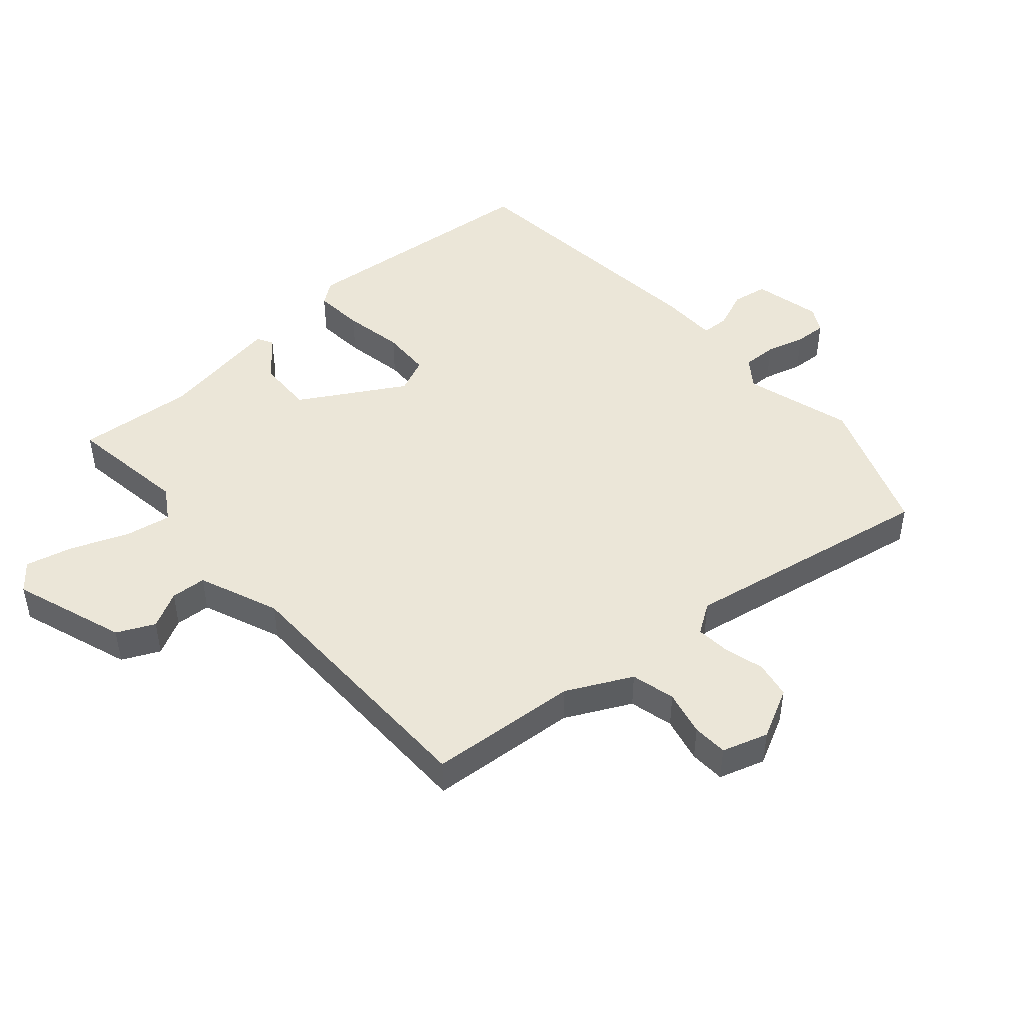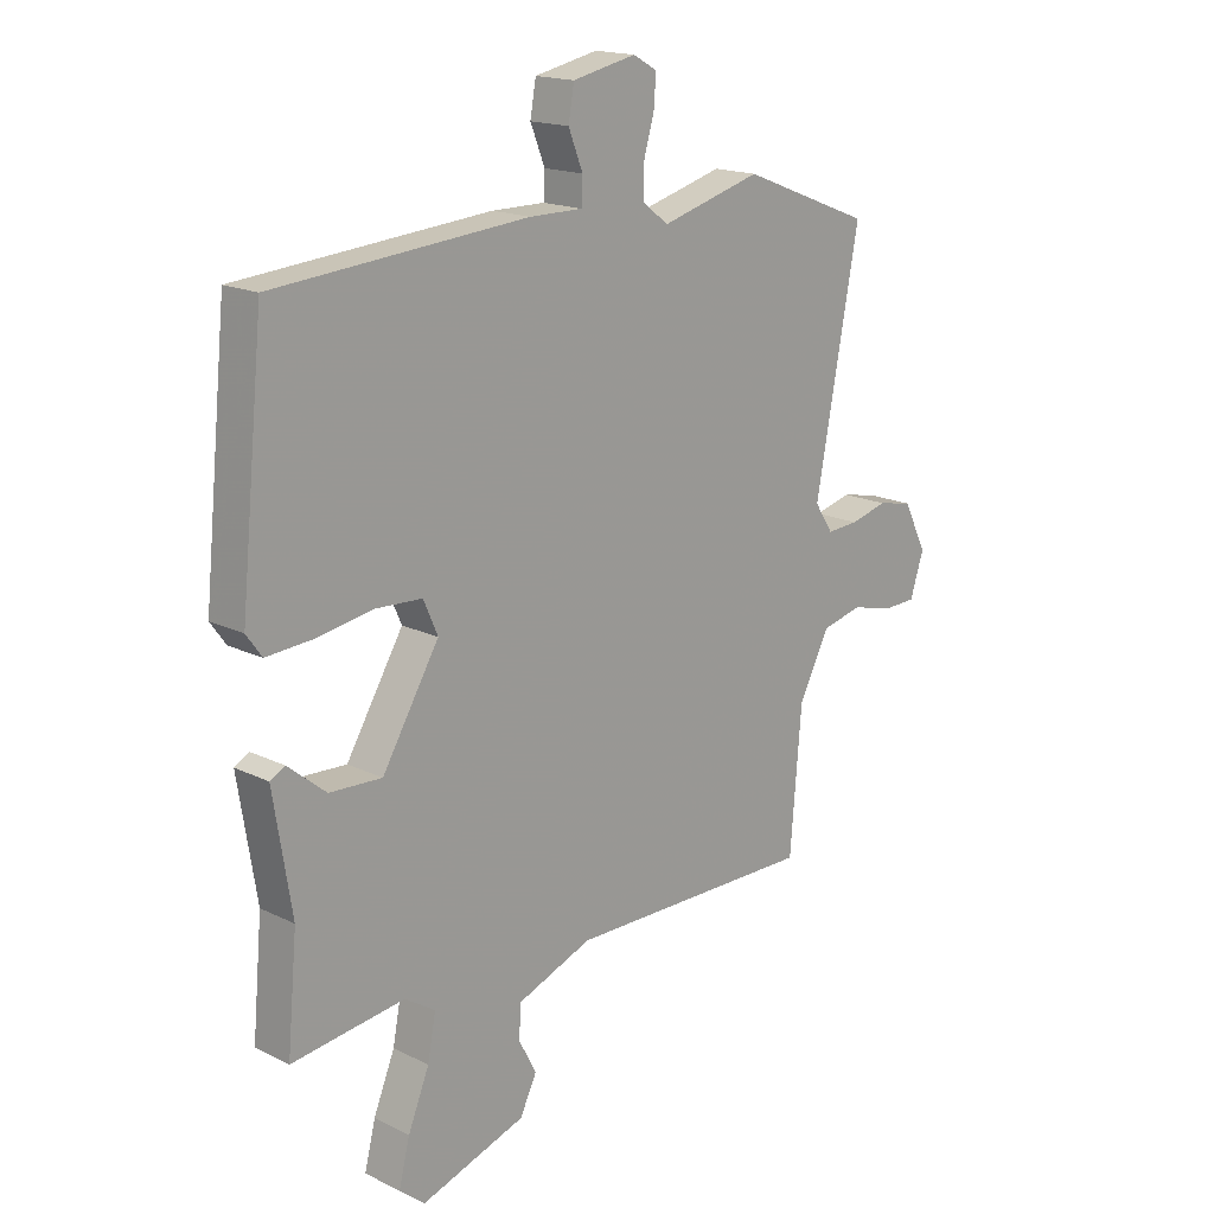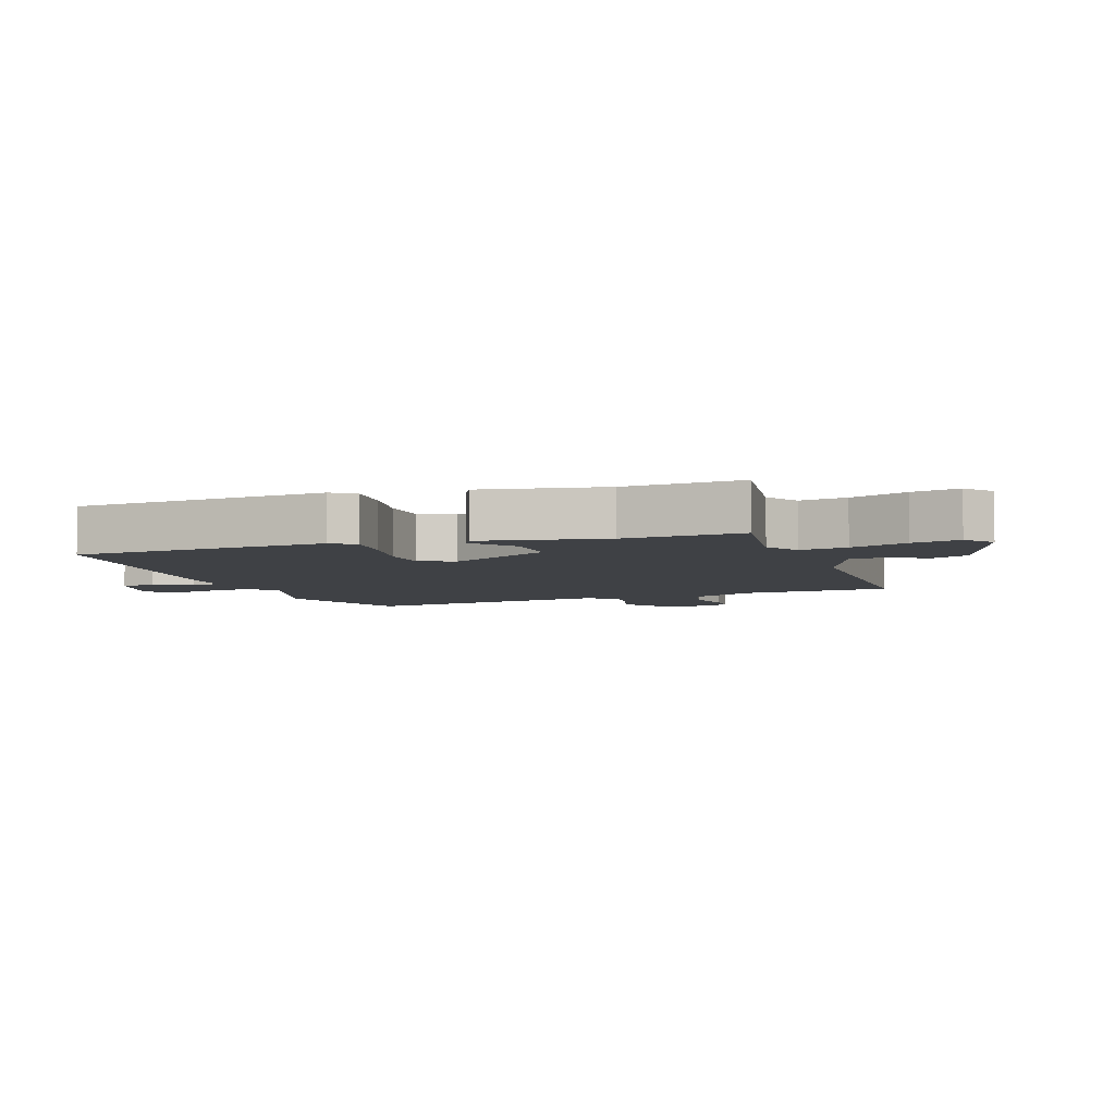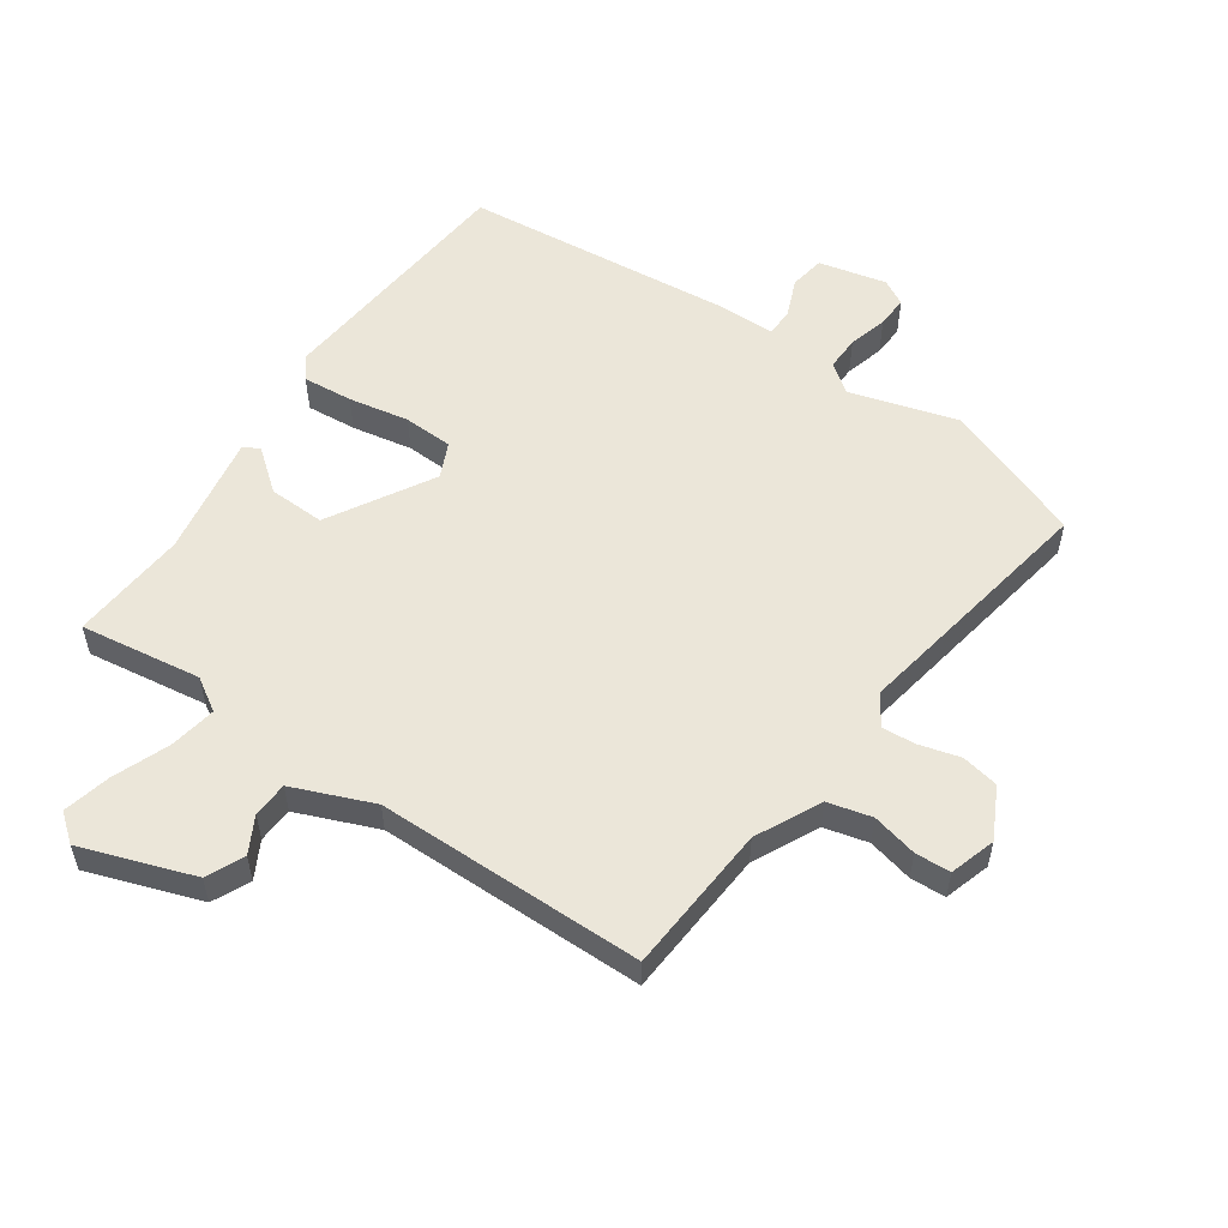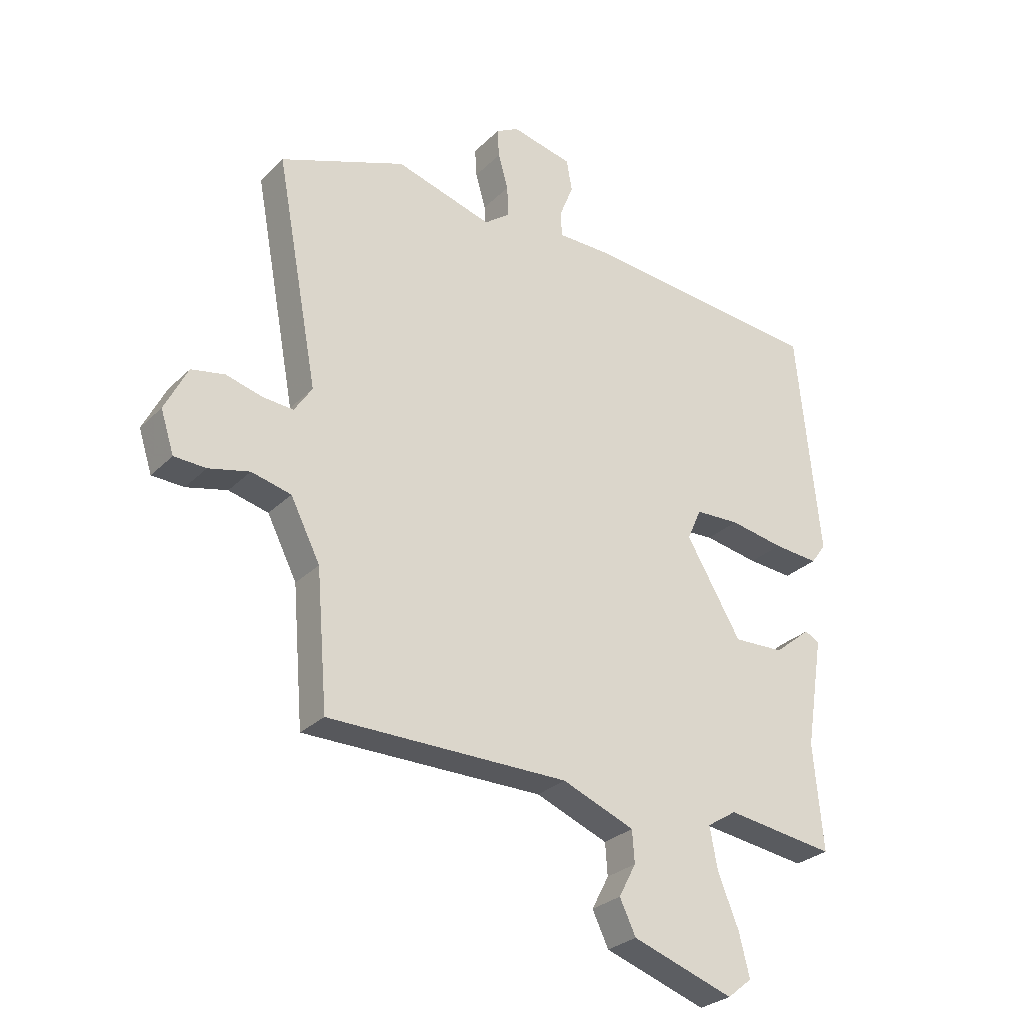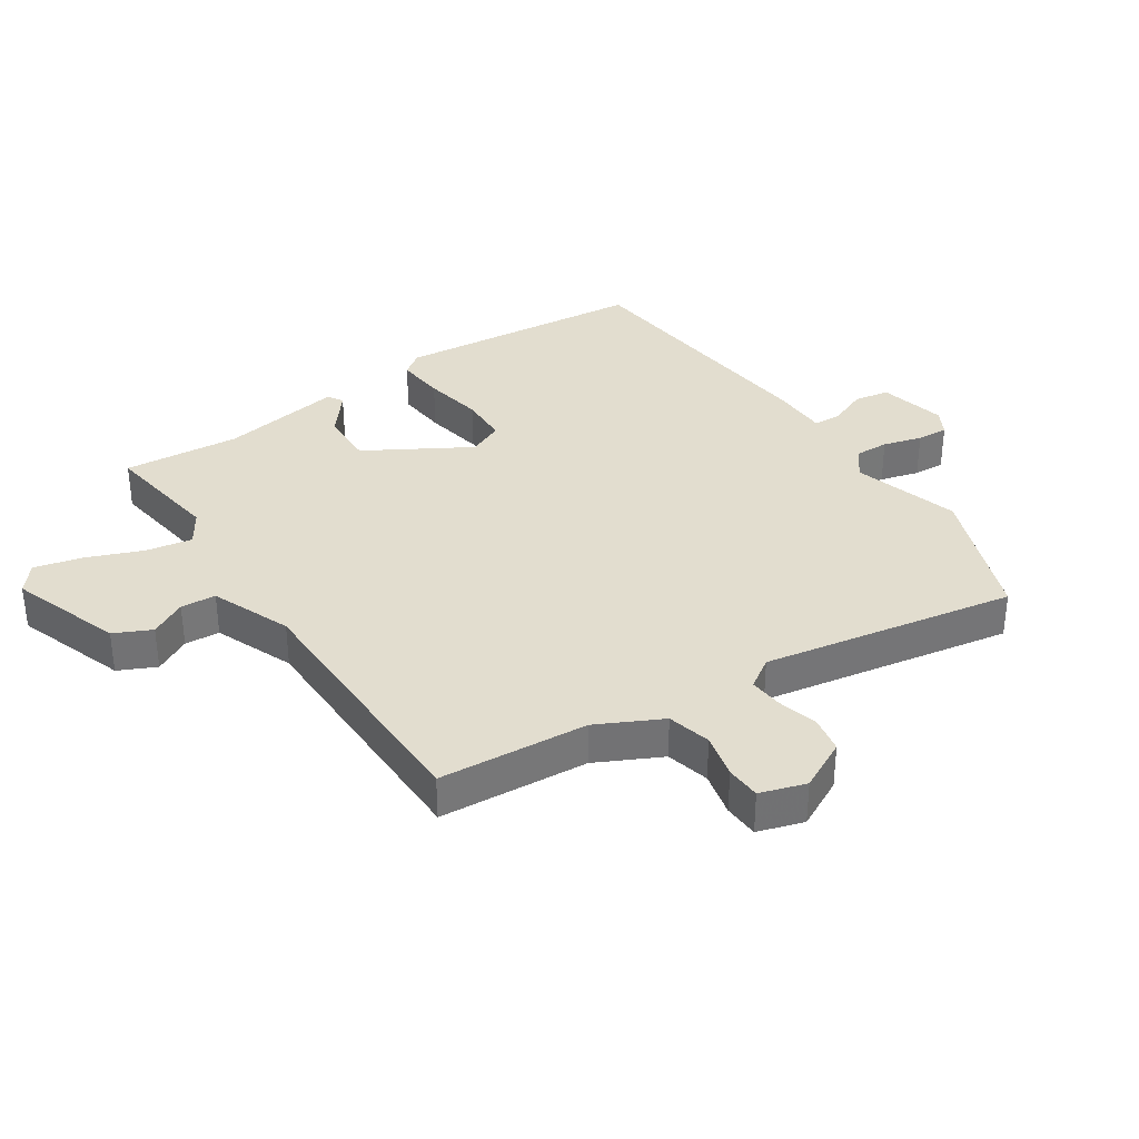
<metadata>
{"format":"obj","ext":"obj","renderer":"f3d","projection":"perspective","resolution":1024,"background":"white","views":[{"elev":46.5,"azim":-131.8,"up":"+Y"},{"elev":17.1,"azim":134.5,"up":"+Z"},{"elev":-5.3,"azim":108.1,"up":"+Y"},{"elev":55.2,"azim":-146.1,"up":"+Y"},{"elev":-28.5,"azim":-35.0,"up":"+Z"},{"elev":34.8,"azim":-124.2,"up":"+Y"}]}
</metadata>
<code>
v -0.616 0.07 0.455
v -0.39 0.07 0.543
v -0.216 0.07 0.494
v -0.17 0.07 0.529
v -0.172 0.07 0.585
v -0.19 0.07 0.648
v -0.193 0.07 0.699
v -0.152 0.07 0.722
v -0.042 0.07 0.698
v -0.032 0.07 0.641
v -0.057 0.07 0.578
v -0.055 0.07 0.533
v 0.037 0.07 0.533
v 0.477 0.07 0.495
v 0.518 0.07 0.087
v 0.491 0.07 0.05
v 0.41 0.07 0.056
v 0.312 0.07 0.073
v 0.232 0.07 0.069
v 0.207 0.07 0.012
v 0.306 0.07 -0.154
v 0.397 0.07 -0.15
v 0.463 0.07 -0.096
v 0.489 0.07 -0.11
v 0.457 0.07 -0.309
v 0.474 0.07 -0.498
v 0.278 0.07 -0.472
v 0.225 0.07 -0.506
v 0.239 0.07 -0.581
v 0.276 0.07 -0.672
v 0.295 0.07 -0.748
v 0.251 0.07 -0.784
v 0.069 0.07 -0.723
v 0.04 0.07 -0.663
v 0.071 0.07 -0.604
v 0.067 0.07 -0.547
v -0.063 0.07 -0.496
v -0.495 0.07 -0.497
v -0.515 0.07 -0.255
v -0.568 0.07 -0.151
v -0.639 0.07 -0.134
v -0.712 0.07 -0.152
v -0.769 0.07 -0.15
v -0.793 0.07 -0.076
v -0.752 0.07 0.006
v -0.692 0.07 0.018
v -0.627 0.07 0.001
v -0.572 0.07 -0.003
v -0.54 0.07 0.046
v -0.616 0 0.455
v -0.39 0 0.543
v -0.216 0 0.494
v -0.17 0 0.529
v -0.172 0 0.585
v -0.19 0 0.648
v -0.193 0 0.699
v -0.152 0 0.722
v -0.042 0 0.698
v -0.032 0 0.641
v -0.057 0 0.578
v -0.055 0 0.533
v 0.037 0 0.533
v 0.477 0 0.495
v 0.518 0 0.087
v 0.491 0 0.05
v 0.41 0 0.056
v 0.312 0 0.073
v 0.232 0 0.069
v 0.207 0 0.012
v 0.306 0 -0.154
v 0.397 0 -0.15
v 0.463 0 -0.096
v 0.489 0 -0.11
v 0.457 0 -0.309
v 0.474 0 -0.498
v 0.278 0 -0.472
v 0.225 0 -0.506
v 0.239 0 -0.581
v 0.276 0 -0.672
v 0.295 0 -0.748
v 0.251 0 -0.784
v 0.069 0 -0.723
v 0.04 0 -0.663
v 0.071 0 -0.604
v 0.067 0 -0.547
v -0.063 0 -0.496
v -0.495 0 -0.497
v -0.515 0 -0.255
v -0.568 0 -0.151
v -0.639 0 -0.134
v -0.712 0 -0.152
v -0.769 0 -0.15
v -0.793 0 -0.076
v -0.752 0 0.006
v -0.692 0 0.018
v -0.627 0 0.001
v -0.572 0 -0.003
v -0.54 0 0.046
f 45 46 47
f 44 45 47
f 43 44 47
f 42 43 47
f 41 42 47
f 40 41 47 48
f 39 40 48 49
f 37 38 39
f 36 37 39 49
f 33 34 35
f 32 33 35
f 31 32 35
f 30 31 35
f 29 30 35
f 28 29 35 36
f 1 2 3
f 49 1 3
f 36 49 3
f 28 36 3
f 27 28 3
f 22 23 24 25
f 25 26 27
f 22 25 27
f 21 22 27
f 16 17 18
f 15 16 18
f 14 15 18
f 13 14 18
f 12 13 18
f 12 18 19
f 9 10 11
f 8 9 11
f 7 8 11
f 6 7 11
f 5 6 11
f 4 5 11 12
f 27 3 4
f 21 27 4
f 20 21 4
f 4 12 19 20
f 96 95 94
f 96 94 93
f 96 93 92
f 96 92 91
f 96 91 90
f 97 96 90 89
f 98 97 89 88
f 88 87 86
f 98 88 86 85
f 84 83 82
f 84 82 81
f 84 81 80
f 84 80 79
f 84 79 78
f 85 84 78 77
f 52 51 50
f 52 50 98
f 52 98 85
f 52 85 77
f 52 77 76
f 74 73 72 71
f 76 75 74
f 76 74 71
f 76 71 70
f 67 66 65
f 67 65 64
f 67 64 63
f 67 63 62
f 67 62 61
f 68 67 61
f 60 59 58
f 60 58 57
f 60 57 56
f 60 56 55
f 60 55 54
f 61 60 54 53
f 53 52 76
f 53 76 70
f 53 70 69
f 69 68 61 53
f 1 50 51 2
f 2 51 52 3
f 3 52 53 4
f 4 53 54 5
f 5 54 55 6
f 6 55 56 7
f 7 56 57 8
f 8 57 58 9
f 9 58 59 10
f 10 59 60 11
f 11 60 61 12
f 12 61 62 13
f 13 62 63 14
f 14 63 64 15
f 15 64 65 16
f 16 65 66 17
f 17 66 67 18
f 18 67 68 19
f 19 68 69 20
f 20 69 70 21
f 21 70 71 22
f 22 71 72 23
f 23 72 73 24
f 24 73 74 25
f 25 74 75 26
f 26 75 76 27
f 27 76 77 28
f 28 77 78 29
f 29 78 79 30
f 30 79 80 31
f 31 80 81 32
f 32 81 82 33
f 33 82 83 34
f 34 83 84 35
f 35 84 85 36
f 36 85 86 37
f 37 86 87 38
f 38 87 88 39
f 39 88 89 40
f 40 89 90 41
f 41 90 91 42
f 42 91 92 43
f 43 92 93 44
f 44 93 94 45
f 45 94 95 46
f 46 95 96 47
f 47 96 97 48
f 48 97 98 49
f 49 98 50 1

</code>
